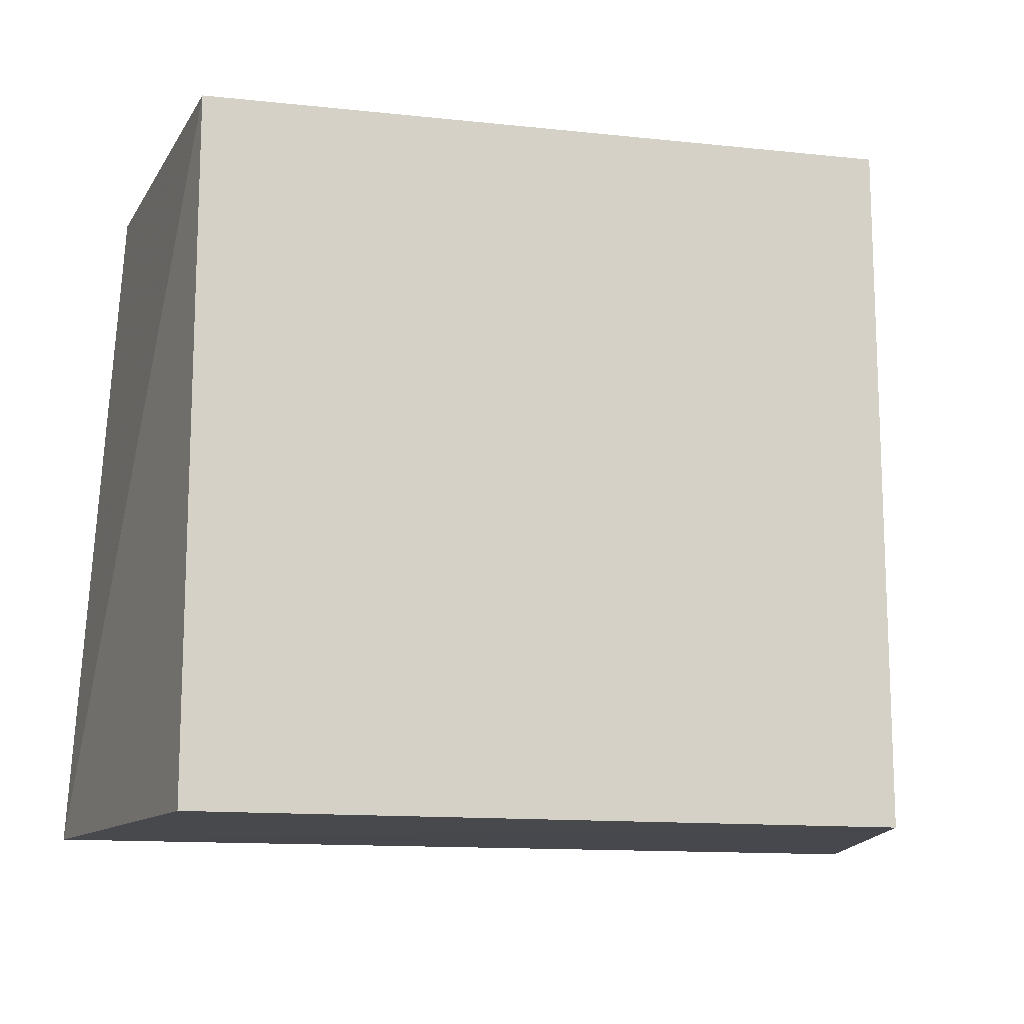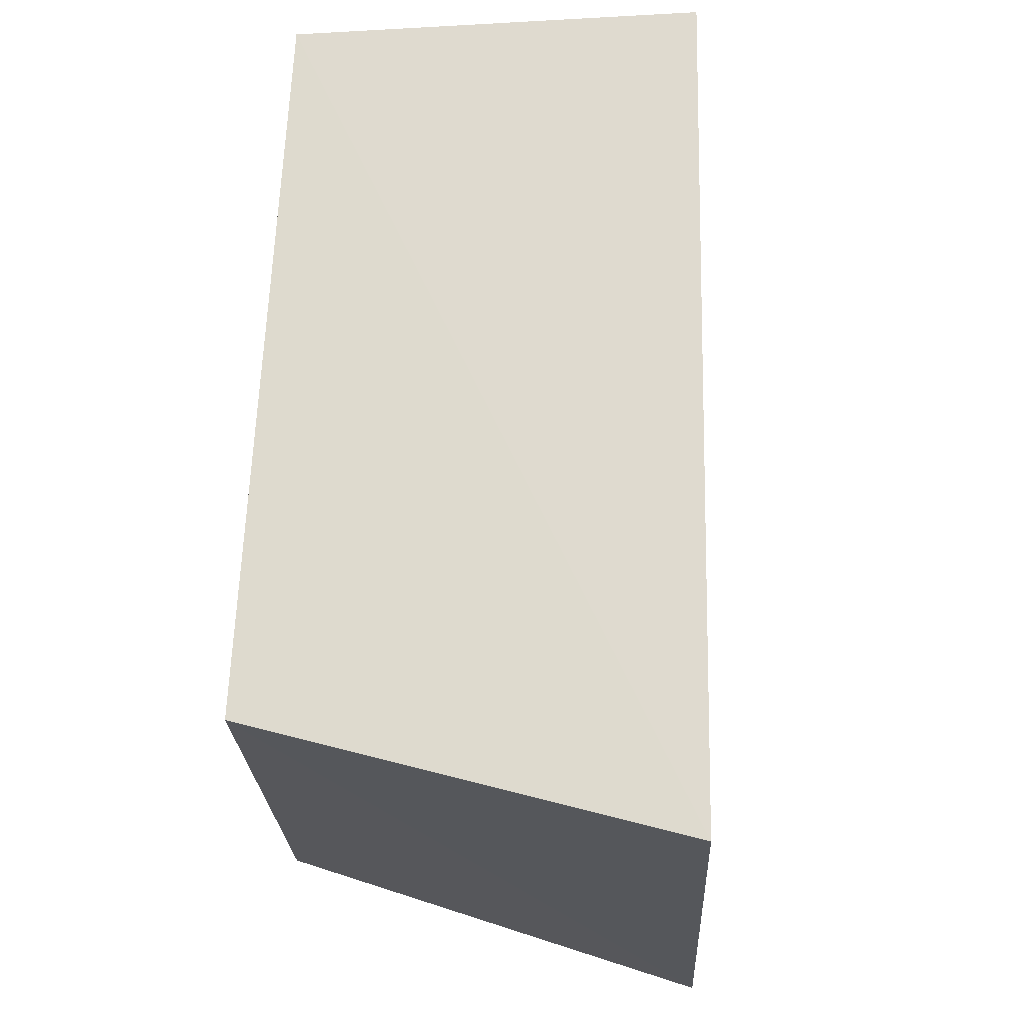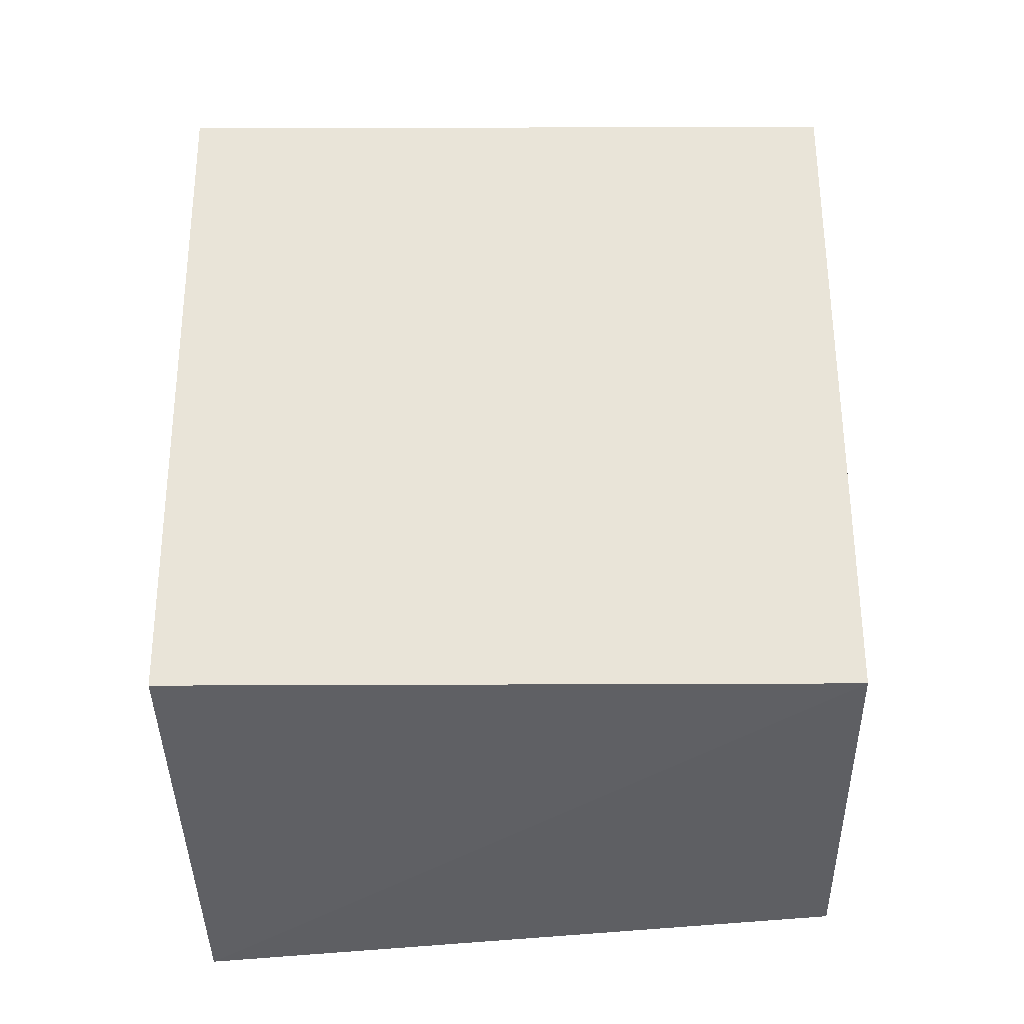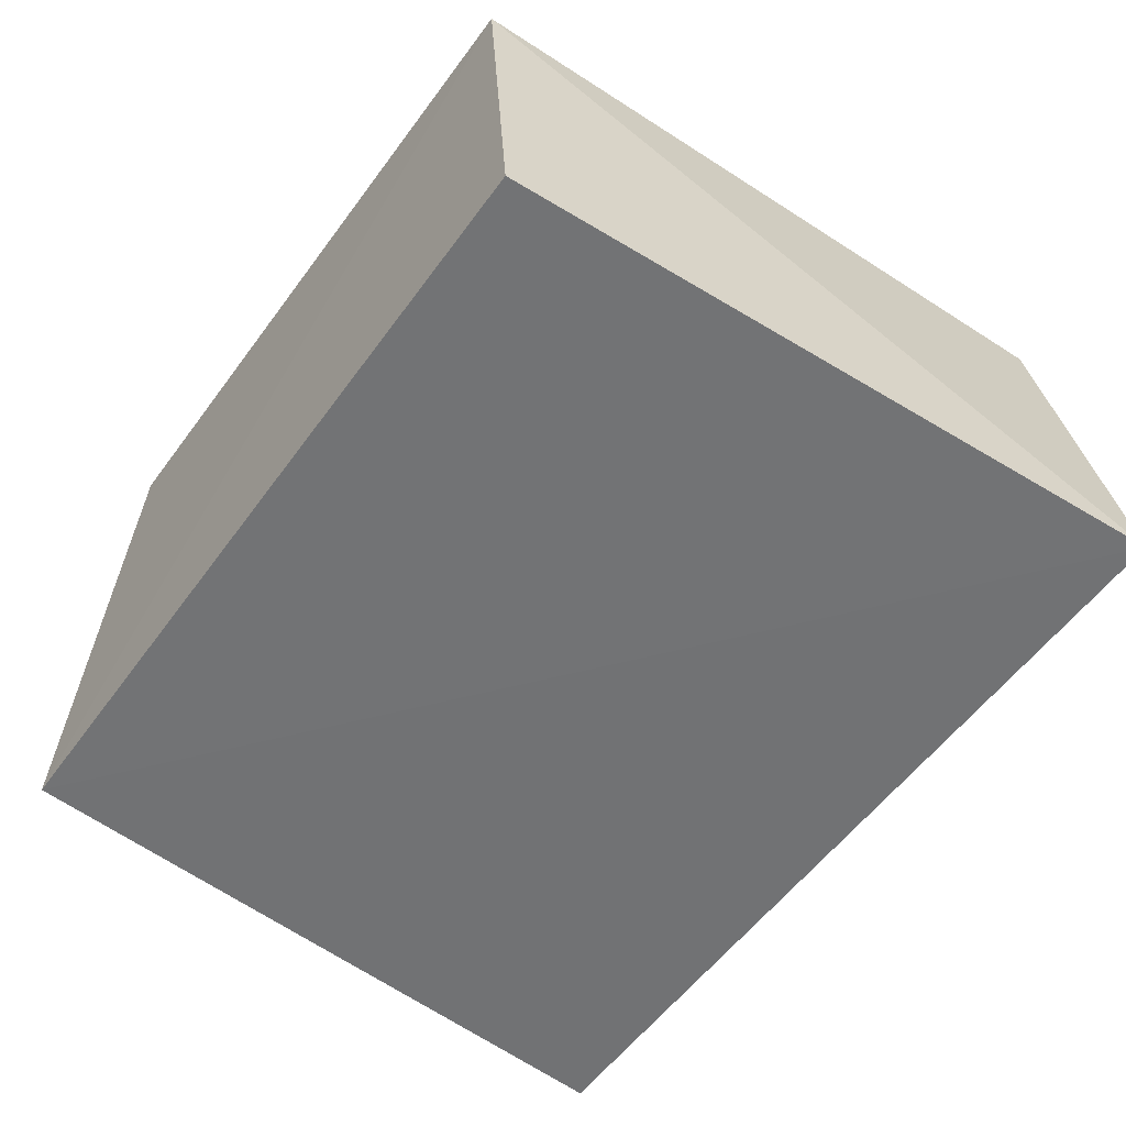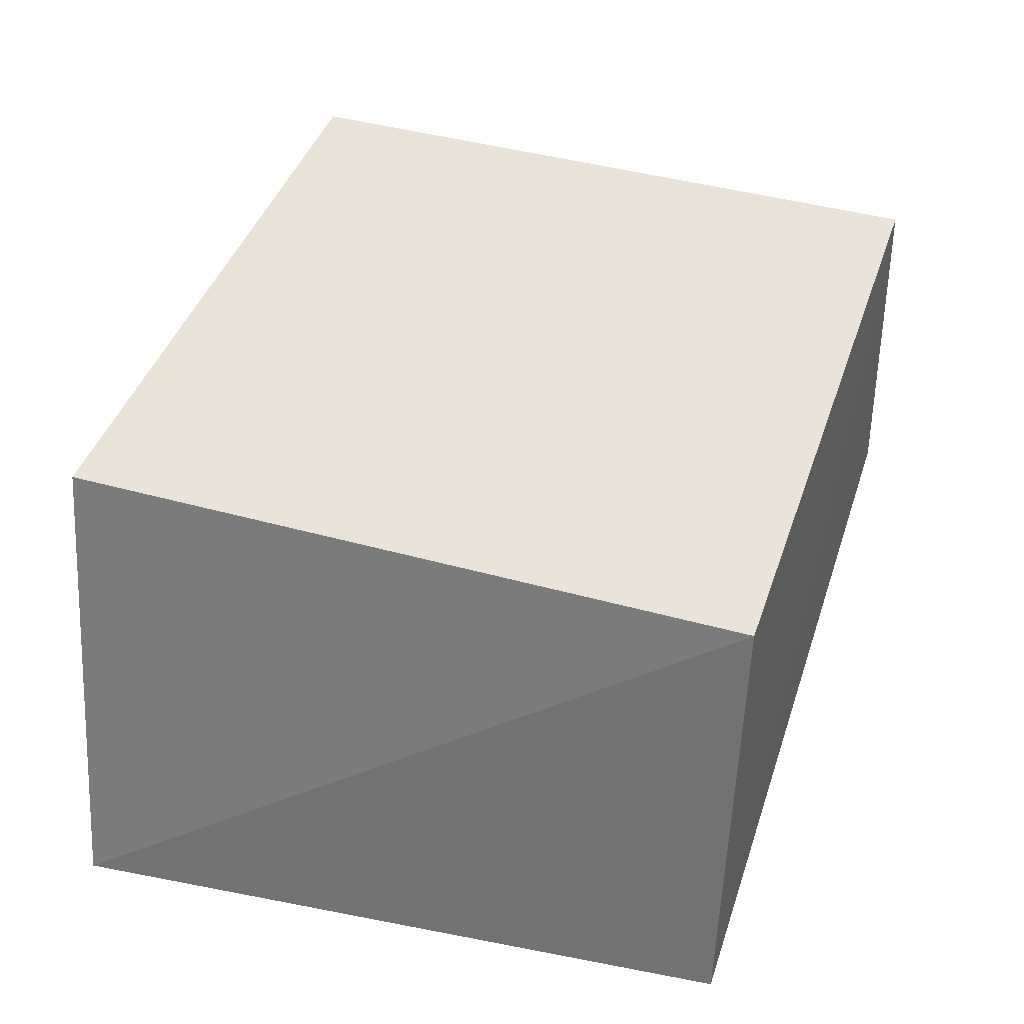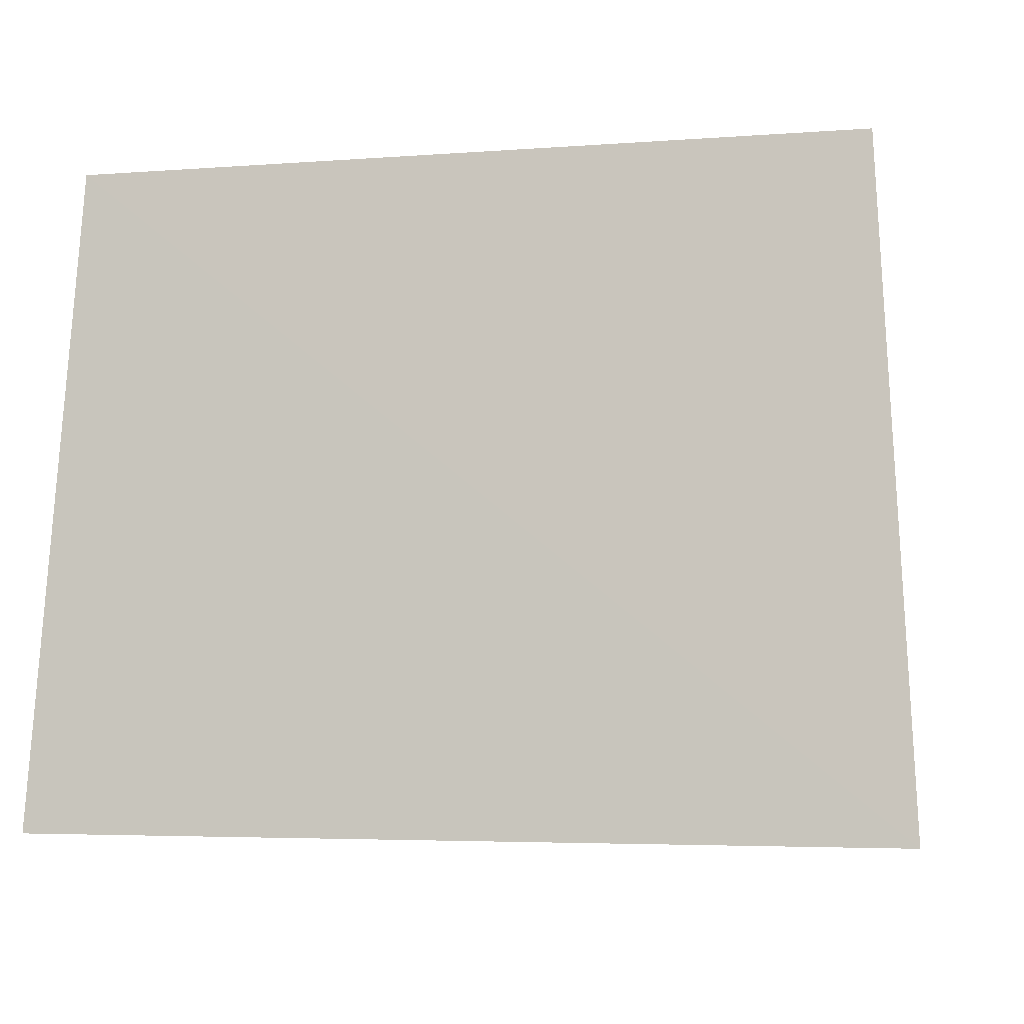
<metadata>
{"format":"obj","ext":"obj","renderer":"f3d","projection":"perspective","resolution":1024,"background":"white","views":[{"elev":-13.4,"azim":166.5,"up":"+Z"},{"elev":70.9,"azim":-86.6,"up":"+Z"},{"elev":60.0,"azim":-90.2,"up":"+Y"},{"elev":-51.9,"azim":55.0,"up":"+Y"},{"elev":43.0,"azim":-71.7,"up":"+Y"},{"elev":-5.7,"azim":16.6,"up":"+Z"}]}
</metadata>
<code>
v 0.1508 -0.1508 0.009321
v 0.164 -0.164 -0.2317
v 0.1349 -0.01365 -0.2348
v -0.1076 -0.01365 0.007576
v -0.1503 -0.1776 -0.2302
v 0.1349 -0.01365 0.007576
v -0.137 -0.1643 0.01081
v -0.1076 -0.01365 -0.2348
f 6 3 4
f 6 1 2
f 6 2 3
f 7 5 2
f 7 2 1
f 7 4 5
f 7 6 4
f 7 1 6
f 8 3 2
f 8 2 5
f 8 5 4
f 8 4 3

</code>
